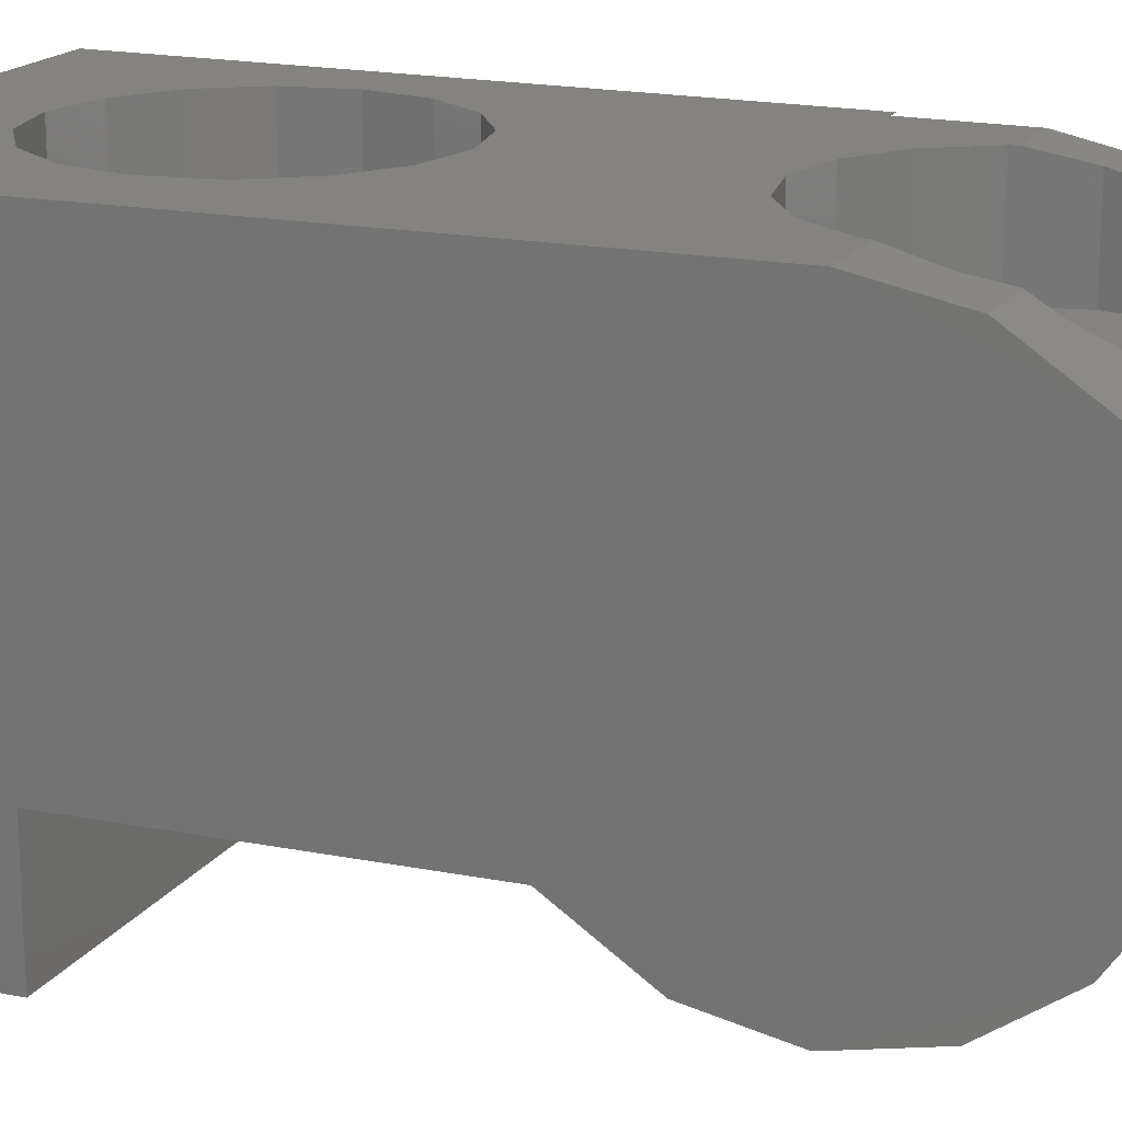
<metadata>
{"format":"stl","ext":"stl","renderer":"f3d","projection":"perspective","resolution":1024,"background":"white","views":[{"elev":17.9,"azim":-66.7,"up":"+Z"}]}
</metadata>
<code>
# stl→obj: 407 verts, 804 faces
v -0.7456 0.2696 -0.24
v -0.7344 0 0
v -0.7344 0 0.36
v -0.16 0.96 0.2
v -0.4 0.96 0.2
v -0.16 1.12 0.2
v -0.16 0.32 0.2
v -0.4 0.48 0.2
v -0.16 0.48 0.2
v -0.64 0.96 -0.12
v -0.64 0.96 -0.28
v -0.64 1.12 -0.28
v -0.16 1.12 -0.28
v -0.16 0.96 -0.28
v -0.16 0.96 -0.12
v -0.06 0.8 -0.24
v -0.06 0.368 -0.152
v -0.06 0.308 -0.24
v -0.06 1.12 0.36
v -0.06 0.368 0.152
v -0.06 0.4 0
v -0.06 0.28 0.28
v -0.06 0.164 0.36
v -0.08 0.164 0.36
v -0.08 0.08485 0.08485
v -0.08 0.28 0.28
v -0.3088 0.092 -0.2216
v -0.5696 0.0896 -0.222
v -0.5736 0.084 -0.2232
v -0.492 0.1416 -0.1884
v -0.3088 0.12 -0.12
v -0.3088 0.142 -0.1884
v -0.6217 0.01185 0.2
v -0.6217 0.01185 0.36
v -0.6241 0 0.36
v -0.6217 -0.1718 0.2
v -0.6287 -0.1368 0.3312
v -0.6217 -0.1718 0.3071
v -0.4918 -0.3017 0.2
v -0.5128 -0.2877 0.2
v -0.4918 -0.3017 0.1797
v -0.3082 -0.3017 0.2
v -0.3082 -0.3017 0.1797
v -0.2872 -0.2877 0.2
v -0.16 -0.08 0.2
v -0.1713 -0.1368 0.3312
v -0.16 -0.08 0.3432
v -0.1783 0.01185 0.2
v -0.1759 0 0.36
v -0.1783 0.01185 0.36
v -0.4 0.16 0.36
v -0.3088 0.142 0.2
v -0.3082 0.1417 0.36
v -0.7212 -0.3312 0.1368
v -0.08 -0.3312 0.1368
v -0.4 -0.32 0.1531
v -0.64 -0.08 0.3432
v -0.7292 -0.1368 0.3312
v -0.5697 -0.2497 0.2536
v -0.7244 -0.252 0.252
v -0.5663 -0.252 0.252
v -0.08 -0.1368 0.3312
v -0.1783 -0.1718 0.3071
v -0.08 -0.252 0.252
v -0.2303 -0.2497 0.2536
v -0.2337 -0.252 0.252
v -0.08 0 0.36
v -0.2303 0.0897 0.36
v -0.5697 0.0897 0.36
v -0.16 0.96 0.36
v -0.4 0.96 0.36
v -0.16 0.72 0.36
v -0.64 0.96 0.36
v -0.78 1.12 0.36
v -0.64 0.72 0.36
v -0.5736 -0.24 0.2
v -0.5697 -0.2497 0.2
v -0.1783 -0.1718 0.2
v -0.2303 -0.2497 0.2
v -0.3088 0 0.12
v -0.3088 -0.12 0.12
v -0.3088 -0.24 0.2
v -0.3088 0.12 0
v -0.3088 0.12 0.12
v -0.3082 0.4983 0.2
v -0.2303 0.5503 0.2
v -0.1783 0.6282 0.2
v -0.16 0.72 0.2
v -0.64 0.72 0.2
v -0.6217 0.6282 0.2
v -0.64 0.48 0.2
v -0.5697 0.5503 0.2
v -0.4918 0.4983 0.2
v -0.4918 0.9417 0.2
v -0.64 0.96 0.2
v -0.5697 0.8897 0.2
v -0.6217 0.8118 0.2
v -0.1783 0.8118 0.2
v -0.2303 0.8897 0.2
v -0.3082 0.9417 0.2
v -0.5736 0 0
v -0.5736 -0.24 0
v -0.5736 -0.2217 -0.09184
v -0.5736 -0.1697 -0.1697
v -0.5736 -0.09184 -0.2217
v -0.5736 0 -0.24
v -0.3088 -0 0.12
v -0.3088 -0.04592 0.1109
v -0.3088 -0.08485 0.08485
v -0.3088 -0.1109 0.04592
v -0.3088 -0.12 -0
v -0.3088 0.1109 0.04592
v -0.3088 0.08485 0.08485
v -0.3088 0.04592 0.1109
v -0.3088 0 -0.12
v -0.3088 0.04592 -0.1109
v -0.3088 0.08485 -0.08485
v -0.3088 0.1109 -0.04592
v -0.3082 0.9417 0.36
v -0.2303 0.8897 0.36
v -0.1783 0.8118 0.36
v -0.6217 0.8118 0.36
v -0.5697 0.8897 0.36
v -0.4918 0.9417 0.36
v -0.64 0.48 0.36
v -0.4 0.48 0.36
v -0.4918 0.4983 0.36
v -0.5697 0.5503 0.36
v -0.6217 0.6282 0.36
v -0.16 0.48 0.36
v -0.1783 0.6282 0.36
v -0.2303 0.5503 0.36
v -0.3082 0.4983 0.36
v -0.62 0.28 -0.24
v -0.628 0.28 -0.24
v -0.596 0.368 -0.24
v -0.228 0.368 -0.24
v -0.228 0.496 -0.24
v -0.6799 0.07772 -0.3436
v -0.74 0.1368 -0.3312
v -0.6703 0.1368 -0.3312
v -0.6315 0.2696 -0.24
v -0.596 0.496 -0.24
v -0.7672 0.8 -0.24
v -0.54 0.552 -0.24
v -0.284 0.552 -0.24
v -0.548 -0.1368 -0.3312
v -0.7292 -0.1368 -0.3312
v -0.692 -0.088 -0.3415
v -0.28 -0.224 -0.2712
v -0.2929 -0.1368 -0.3312
v -0.276 -0.1368 -0.3312
v -0.08 -0.252 -0.252
v -0.7244 -0.252 -0.252
v -0.412 -0.2267 -0.2694
v -0.324 -0.032 -0.3533
v -0.336 -0.028 -0.3541
v -0.304 -0.012 -0.3575
v -0.08 -0.1368 -0.3312
v -0.132 -0.088 -0.3415
v -0.1441 0.07772 -0.3436
v -0.1537 0.1368 -0.3312
v -0.08 0.1368 -0.3312
v -0.5 -0.032 -0.3533
v -0.52 -0.012 -0.3575
v -0.488 -0.028 -0.3541
v -0.7672 0.8 -0.44
v -0.728 0.964 -0.44
v -0.668 0.916 -0.44
v -0.728 1 -0.44
v -0.78 1.12 -0.44
v -0.728 1.084 -0.44
v -0.096 1 -0.44
v -0.096 1.084 -0.44
v -0.06 1.12 -0.44
v -0.06 0.8 -0.44
v -0.156 0.916 -0.44
v -0.096 0.964 -0.44
v -0.516 -0.224 -0.2712
v -0.5016 -0.1368 -0.3312
v -0.4831 -0.1751 -0.3049
v -0.412 -0.1203 -0.3347
v -0.4559 -0.09156 -0.3407
v -0.3681 -0.09156 -0.3407
v -0.308 -0.224 -0.2712
v -0.3409 -0.1751 -0.3049
v -0.3224 -0.1368 -0.3312
v -0.72 -0.36 0
v -0.7212 -0.3312 -0.1368
v -0.7344 0 -0.36
v -0.64 1.12 0.2
v -0.64 0.32 0.2
v -0.08 0.368 -0.152
v -0.08 0.308 -0.24
v -0.08 0.4 0
v -0.08 0.368 0.152
v -0.08 0.04592 0.1109
v -0.08 0 0.12
v -0.08 -0.04592 0.1109
v -0.08 -0.08485 0.08485
v -0.08 -0.1109 0.04592
v -0.08 -0.36 0
v -0.08 -0.12 0
v -0.08 -0.3312 -0.1368
v -0.08 -0.1109 -0.04592
v -0.08 -0.08485 -0.08485
v -0.08 -0.04592 -0.1109
v -0.08 0 -0.36
v -0.08 0 -0.12
v -0.08 0.04592 -0.1109
v -0.08 0.2696 -0.24
v -0.08 0.08485 -0.08485
v -0.08 0.1109 -0.04592
v -0.08 0.12 0
v -0.08 0.1109 0.04592
v -0.3088 -0.24 0
v -0.3088 0 -0.24
v -0.4 0.16 -0.176
v -0.5736 0.084 0.2
v -0.3088 -0.12 0
v -0.64 -0.08 0.2
v -0.4 -0.32 0.2
v -0.2303 0.0897 0.2
v -0.4918 0.1417 0.36
v -0.16 0.32 -0.12
v -0.64 0.32 -0.12
v -0.08 -0 0.12
v -0.08 -0.12 -0
v -0.3088 -0.1109 -0.04592
v -0.3088 -0.08485 -0.08485
v -0.3088 -0.04592 -0.1109
v -0.3088 -0.2217 -0.09184
v -0.3088 -0.1697 -0.1697
v -0.3088 -0.09184 -0.2217
v -0.196 0.28 -0.24
v -0.204 0.28 -0.24
v -0.1925 0.2696 -0.24
v -0.688 0 -0.36
v -0.256 0.436 -0.24
v -0.568 0.436 -0.24
v -0.568 0.456 -0.24
v -0.256 0.456 -0.24
v -0.256 0.472 -0.24
v -0.568 0.472 -0.24
v -0.568 0.492 -0.24
v -0.256 0.492 -0.24
v -0.256 0.4 -0.24
v -0.568 0.4 -0.24
v -0.568 0.42 -0.24
v -0.256 0.42 -0.24
v -0.516 0.332 -0.24
v -0.536 0.348 -0.24
v -0.288 0.348 -0.24
v -0.308 0.332 -0.24
v -0.556 0.364 -0.24
v -0.568 0.38 -0.24
v -0.256 0.38 -0.24
v -0.268 0.364 -0.24
v -0.548 0.512 -0.24
v -0.528 0.528 -0.24
v -0.296 0.528 -0.24
v -0.276 0.512 -0.24
v -0.548 -0.108 -0.3373
v -0.524 -0.088 -0.3415
v -0.5311 -0.1368 -0.3312
v -0.544 -0.072 -0.3448
v -0.516 -0.052 -0.349
v -0.476 -0.012 -0.3575
v -0.476 -0.028 -0.3541
v -0.508 -0.04 -0.3516
v -0.536 -0.032 -0.3533
v -0.528 -0.016 -0.3566
v -0.54 -0.048 -0.3499
v -0.544 -0.224 -0.2712
v -0.368 -0.028 -0.3541
v -0.456 -0.028 -0.3541
v -0.456 -0.012 -0.3575
v -0.368 -0.012 -0.3575
v -0.348 -0.028 -0.3541
v -0.348 -0.012 -0.3575
v -0.136 0 -0.36
v -0.3 -0.088 -0.3415
v -0.276 -0.108 -0.3373
v -0.28 -0.072 -0.3448
v -0.308 -0.052 -0.349
v -0.296 -0.016 -0.3566
v -0.316 -0.04 -0.3516
v -0.288 -0.032 -0.3533
v -0.284 -0.048 -0.3499
v -0.576 0.976 -0.44
v -0.536 0.852 -0.44
v -0.288 0.852 -0.44
v -0.248 0.976 -0.44
v -0.4017 -0.1662 -0.311
v -0.412 -0.152 -0.3208
v -0.3954 -0.1466 -0.3245
v -0.3728 -0.1648 -0.312
v -0.4223 -0.1662 -0.311
v -0.412 -0.1933 -0.2924
v -0.336 -0.052 -0.349
v -0.3802 -0.1368 -0.3312
v -0.4306 -0.1776 -0.3031
v -0.4438 -0.1368 -0.3312
v -0.4421 -0.1422 -0.3275
v -0.488 -0.052 -0.349
v -0.4512 -0.1648 -0.312
v -0.4286 -0.1466 -0.3245
v -0.4316 -0.1368 -0.3312
v -0.4362 -0.1186 -0.335
v -0.412 -0.1345 -0.3317
v -0.412 -0.1368 -0.3312
v -0.3819 -0.1422 -0.3275
v -0.3934 -0.1776 -0.3031
v -0.3924 -0.1368 -0.3312
v -0.3878 -0.1186 -0.335
v -0.536 0.316 -0.24
v -0.548 0.28 -0.24
v -0.596 0.28 -0.24
v -0.576 0.348 -0.24
v -0.528 0.28 -0.24
v -0.52 0.308 -0.24
v -0.304 0.308 -0.24
v -0.296 0.28 -0.24
v -0.288 0.316 -0.24
v -0.248 0.348 -0.24
v -0.228 0.28 -0.24
v -0.276 0.28 -0.24
v -0.3027 0.9663 -0.44
v -0.28 0.984 -0.44
v -0.308 0.884 -0.44
v -0.3202 0.9017 -0.44
v -0.668 0.952 -0.44
v -0.58 1.012 -0.44
v -0.516 0.884 -0.44
v -0.544 0.984 -0.44
v -0.5213 0.9663 -0.44
v -0.5038 0.9017 -0.44
v -0.156 0.952 -0.44
v -0.244 1.012 -0.44
v -0.412 0 -0.36
v -0.548 0 -0.36
v -0.536 0.008 -0.3583
v -0.276 0 -0.36
v -0.436 0.012 -0.3575
v -0.424 0.012 -0.3575
v -0.288 0.008 -0.3583
v -0.6409 0.1368 -0.3312
v -0.6359 0.152 -0.3208
v -0.183 0.1368 -0.3312
v -0.188 0.152 -0.3208
v -0.4 0.012 -0.3575
v -0.388 0.012 -0.3575
v -0.5111 0.2696 -0.24
v -0.496 0.26 -0.2466
v -0.5518 0.26 -0.2466
v -0.5239 0.1368 -0.3312
v -0.5758 0.1368 -0.3312
v -0.5735 0.1488 -0.323
v -0.661 -0.01804 -0.3562
v -0.664 -0.072 -0.3448
v -0.163 -0.01804 -0.3562
v -0.164 0 -0.36
v -0.2481 0.1368 -0.3312
v -0.3001 0.1368 -0.3312
v -0.2504 0.1488 -0.3229
v -0.2721 0.26 -0.2466
v -0.328 0.26 -0.2466
v -0.3129 0.2696 -0.24
v -0.348 0.26 -0.2466
v -0.476 0.26 -0.2466
v -0.6323 0.1631 -0.3132
v -0.6079 0.26 -0.2466
v -0.1916 0.1631 -0.3132
v -0.216 0.26 -0.2466
v -0.568 -0.048 -0.3499
v -0.6368 -0.016 -0.3566
v -0.6175 -0.00764 -0.3584
v -0.256 -0.048 -0.3499
v -0.2054 -0.0086 -0.3582
v -0.1872 -0.016 -0.3566
v -0.564 -0.032 -0.3533
v -0.6099 0 -0.36
v -0.556 -0.012 -0.3575
v -0.268 -0.012 -0.3575
v -0.214 0 -0.36
v -0.248 -0.1 -0.339
v -0.252 -0.068 -0.3457
v -0.16 -0.072 -0.3448
v -0.576 -0.1 -0.339
v -0.572 -0.068 -0.3457
v -0.328 0.224 -0.2713
v -0.26 -0.032 -0.3533
v -0.6599 0 -0.36
v -0.516 0.012 -0.3575
v -0.308 0.012 -0.3575
v -0.6525 0.07608 -0.344
v -0.424 0.112 -0.3364
v -0.436 0.1 -0.339
v -0.388 0.1 -0.339
v -0.4 0.112 -0.3364
v -0.1714 0.07608 -0.344
v -0.476 0.24 -0.2603
v -0.496 0.224 -0.2713
v -0.348 0.24 -0.2603
v -0.22 0.0112 -0.3576
v -0.6039 0.0112 -0.3576
v -0.1917 0.1631 -0.3132
f 1 2 3
f 4 5 6
f 7 8 9
f 10 11 12
f 13 14 15
f 16 17 18
f 19 20 21
f 19 22 20
f 19 23 22
f 24 25 26
f 27 28 29
f 30 28 27
f 27 31 32
f 33 34 35
f 36 37 38
f 39 40 41
f 42 43 44
f 45 46 47
f 48 49 50
f 51 52 53
f 54 55 56
f 56 41 54
f 43 56 55
f 44 43 55
f 41 40 54
f 57 58 37
f 37 58 38
f 59 60 61
f 62 47 46
f 62 46 63
f 64 65 66
f 67 68 50
f 67 50 49
f 35 34 3
f 34 69 3
f 70 19 71
f 70 72 19
f 73 74 75
f 76 77 40
f 78 44 79
f 80 81 82
f 83 84 52
f 8 85 9
f 85 86 9
f 86 87 9
f 87 88 9
f 89 90 91
f 90 92 91
f 92 93 91
f 93 8 91
f 5 94 95
f 94 96 95
f 96 97 95
f 97 89 95
f 88 98 4
f 98 99 4
f 99 100 4
f 100 5 4
f 101 102 103
f 101 103 104
f 101 104 105
f 101 105 106
f 107 108 81
f 108 109 81
f 109 110 81
f 110 111 81
f 83 112 84
f 112 113 84
f 113 114 84
f 114 107 84
f 115 116 31
f 116 117 31
f 117 118 31
f 118 83 31
f 70 71 119
f 70 119 120
f 70 120 121
f 70 121 72
f 73 75 122
f 73 122 123
f 73 123 124
f 73 124 71
f 125 126 127
f 125 127 128
f 125 128 129
f 125 129 75
f 130 72 131
f 130 131 132
f 130 132 133
f 130 133 126
f 134 135 136
f 137 138 16
f 139 140 141
f 142 1 135
f 143 144 145
f 1 136 135
f 138 146 16
f 147 148 149
f 150 151 152
f 153 154 155
f 154 148 147
f 156 157 158
f 159 152 160
f 161 162 163
f 164 165 166
f 167 168 169
f 170 171 172
f 173 174 175
f 176 177 178
f 179 180 181
f 182 183 184
f 185 186 187
f 167 144 74
f 167 74 171
f 1 3 74
f 1 74 144
f 60 58 3
f 60 3 2
f 188 54 60
f 188 60 2
f 154 189 188
f 154 188 2
f 190 148 154
f 190 154 2
f 1 140 190
f 1 190 2
f 5 95 191
f 5 191 6
f 7 192 91
f 7 91 8
f 12 191 95
f 12 95 10
f 15 4 6
f 15 6 13
f 171 74 191
f 171 191 12
f 74 19 6
f 74 6 191
f 19 175 13
f 19 13 6
f 175 171 12
f 175 12 13
f 175 19 16
f 175 16 176
f 16 19 21
f 16 21 17
f 18 17 193
f 18 193 194
f 17 21 195
f 17 195 193
f 21 20 196
f 21 196 195
f 20 22 26
f 20 26 196
f 22 23 24
f 22 24 26
f 197 25 24
f 197 24 67
f 198 197 67
f 198 67 62
f 199 198 62
f 199 62 64
f 200 199 64
f 200 64 55
f 201 200 55
f 201 55 202
f 203 201 202
f 203 202 204
f 205 203 204
f 205 204 153
f 206 205 153
f 206 153 159
f 207 206 159
f 207 159 208
f 209 207 208
f 209 208 163
f 210 209 163
f 210 163 211
f 212 210 211
f 212 211 194
f 213 212 194
f 213 194 193
f 214 213 193
f 214 193 195
f 215 214 195
f 215 195 196
f 25 215 196
f 25 196 26
f 76 82 216
f 76 216 102
f 217 27 29
f 217 29 106
f 218 30 27
f 218 27 32
f 219 76 102
f 219 102 101
f 106 29 219
f 106 219 101
f 82 81 220
f 82 220 216
f 80 82 52
f 80 52 84
f 83 52 32
f 83 32 31
f 115 31 27
f 115 27 217
f 221 76 219
f 221 219 33
f 77 76 221
f 77 221 36
f 222 76 40
f 222 40 39
f 42 82 76
f 42 76 222
f 78 82 42
f 78 42 44
f 48 82 78
f 48 78 45
f 52 82 48
f 52 48 223
f 30 218 51
f 30 51 224
f 28 30 224
f 28 224 69
f 219 29 28
f 219 28 69
f 69 34 33
f 69 33 219
f 221 33 35
f 221 35 57
f 36 221 57
f 36 57 37
f 77 36 38
f 77 38 59
f 40 77 59
f 40 59 61
f 41 56 222
f 41 222 39
f 56 43 42
f 56 42 222
f 65 79 44
f 65 44 66
f 78 79 65
f 78 65 63
f 45 78 63
f 45 63 46
f 49 48 45
f 49 45 47
f 68 223 48
f 68 48 50
f 53 52 223
f 53 223 68
f 51 218 32
f 51 32 52
f 54 40 61
f 54 61 60
f 55 64 66
f 55 66 44
f 54 188 202
f 54 202 55
f 188 189 204
f 188 204 202
f 189 154 153
f 189 153 204
f 58 57 35
f 58 35 3
f 60 59 38
f 60 38 58
f 67 49 47
f 67 47 62
f 62 63 65
f 62 65 64
f 126 51 53
f 126 53 24
f 24 53 68
f 24 68 67
f 3 69 224
f 3 224 125
f 126 125 224
f 126 224 51
f 19 74 73
f 19 73 71
f 19 72 130
f 19 130 23
f 23 130 126
f 23 126 24
f 74 3 125
f 74 125 75
f 88 72 121
f 88 121 98
f 98 121 120
f 98 120 99
f 99 120 119
f 99 119 100
f 100 119 71
f 100 71 5
f 5 71 124
f 5 124 94
f 94 124 123
f 94 123 96
f 96 123 122
f 96 122 97
f 97 122 75
f 97 75 89
f 89 75 129
f 89 129 90
f 90 129 128
f 90 128 92
f 92 128 127
f 92 127 93
f 93 127 126
f 93 126 8
f 8 126 133
f 8 133 85
f 85 133 132
f 85 132 86
f 86 132 131
f 86 131 87
f 87 131 72
f 87 72 88
f 192 7 225
f 192 225 226
f 95 192 226
f 95 226 10
f 7 4 15
f 7 15 225
f 225 15 10
f 225 10 226
f 10 15 14
f 10 14 11
f 14 13 12
f 14 12 11
f 83 214 215
f 83 215 112
f 112 215 25
f 112 25 113
f 113 25 197
f 113 197 114
f 114 197 227
f 114 227 107
f 107 227 199
f 107 199 108
f 108 199 200
f 108 200 109
f 109 200 201
f 109 201 110
f 110 201 228
f 110 228 111
f 111 228 205
f 111 205 229
f 229 205 206
f 229 206 230
f 230 206 207
f 230 207 231
f 231 207 209
f 231 209 115
f 115 209 210
f 115 210 116
f 116 210 212
f 116 212 117
f 117 212 213
f 117 213 118
f 118 213 214
f 118 214 83
f 102 216 232
f 102 232 103
f 103 232 233
f 103 233 104
f 104 233 234
f 104 234 105
f 105 234 217
f 105 217 106
f 115 217 234
f 115 234 231
f 231 234 233
f 231 233 230
f 230 233 232
f 230 232 229
f 229 232 216
f 229 216 220
f 235 236 137
f 235 137 194
f 211 237 235
f 211 235 194
f 16 18 194
f 16 194 137
f 139 238 190
f 139 190 140
f 237 211 163
f 237 163 162
f 140 1 142
f 140 142 141
f 16 146 145
f 16 145 144
f 239 240 241
f 239 241 242
f 243 244 245
f 243 245 246
f 247 248 249
f 247 249 250
f 251 252 253
f 251 253 254
f 255 256 257
f 255 257 258
f 1 144 143
f 1 143 136
f 259 260 261
f 259 261 262
f 147 263 264
f 147 264 265
f 148 190 238
f 148 238 149
f 264 263 266
f 264 266 267
f 166 165 268
f 166 268 269
f 270 267 271
f 270 271 272
f 267 266 273
f 267 273 271
f 185 150 153
f 185 153 155
f 152 159 153
f 152 153 150
f 147 265 274
f 147 274 154
f 154 274 179
f 154 179 155
f 275 276 277
f 275 277 278
f 157 279 280
f 157 280 158
f 208 281 161
f 208 161 163
f 160 281 208
f 160 208 159
f 151 282 283
f 151 283 152
f 165 164 270
f 165 270 272
f 284 283 282
f 284 282 285
f 158 286 287
f 158 287 156
f 288 285 287
f 288 287 286
f 289 284 285
f 289 285 288
f 144 167 176
f 144 176 16
f 169 290 291
f 169 291 167
f 171 170 168
f 171 168 167
f 167 291 292
f 167 292 176
f 172 171 175
f 172 175 174
f 292 293 177
f 292 177 176
f 175 176 178
f 175 178 173
f 294 295 296
f 294 296 297
f 298 295 294
f 298 294 299
f 184 300 187
f 184 187 301
f 302 155 179
f 302 179 181
f 180 303 304
f 180 304 181
f 305 300 184
f 305 184 183
f 183 303 180
f 183 180 305
f 298 306 307
f 298 307 295
f 308 309 310
f 308 310 311
f 312 301 187
f 312 187 186
f 313 186 185
f 313 185 155
f 311 314 296
f 311 296 295
f 311 295 307
f 311 307 308
f 310 315 314
f 310 314 311
f 316 317 318
f 316 318 319
f 320 321 322
f 320 322 323
f 324 325 326
f 324 326 327
f 328 329 330
f 328 330 331
f 332 170 172
f 332 172 333
f 334 335 336
f 334 336 337
f 174 173 338
f 174 338 339
f 174 339 333
f 174 333 172
f 328 336 335
f 328 335 329
f 334 337 331
f 334 331 330
f 340 341 342
f 286 158 343
f 158 280 343
f 268 165 341
f 340 344 345
f 343 340 346
f 347 141 348
f 162 349 350
f 278 277 340
f 340 345 351
f 340 351 352
f 272 341 165
f 262 261 146
f 243 246 138
f 242 243 138
f 239 242 138
f 180 265 305
f 151 187 300
f 353 320 323
f 354 355 353
f 356 357 358
f 149 359 360
f 361 362 281
f 363 364 365
f 366 367 368
f 369 370 368
f 142 134 318
f 142 135 134
f 371 142 372
f 373 374 237
f 367 369 368
f 237 326 236
f 353 317 320
f 237 236 235
f 305 269 276
f 240 143 241
f 136 249 248
f 241 143 244
f 259 145 260
f 244 143 245
f 319 256 255
f 250 239 138
f 300 275 279
f 137 257 247
f 356 358 355
f 375 376 377
f 378 379 380
f 375 359 376
f 381 382 383
f 383 382 341
f 384 343 385
f 386 387 388
f 389 360 390
f 378 380 361
f 391 367 366
f 392 384 385
f 292 330 329
f 291 335 334
f 377 393 382
f 379 385 362
f 349 363 350
f 357 347 348
f 394 344 340
f 394 340 342
f 277 268 341
f 277 341 340
f 343 280 278
f 343 278 340
f 340 352 395
f 340 395 346
f 347 396 139
f 347 139 141
f 357 348 371
f 357 371 358
f 387 283 284
f 387 284 378
f 356 397 398
f 356 398 357
f 150 185 187
f 150 187 151
f 180 179 274
f 180 274 265
f 399 400 364
f 399 364 363
f 373 350 363
f 373 363 365
f 161 401 349
f 161 349 162
f 371 348 141
f 371 141 142
f 250 249 240
f 250 240 239
f 242 241 244
f 242 244 243
f 245 259 262
f 245 262 246
f 257 256 248
f 257 248 247
f 321 251 254
f 321 254 322
f 252 255 258
f 252 258 253
f 260 145 146
f 260 146 261
f 160 388 361
f 160 361 281
f 142 318 317
f 142 317 353
f 372 142 353
f 372 353 355
f 162 350 373
f 162 373 237
f 370 354 353
f 370 353 368
f 327 326 237
f 327 237 368
f 323 327 368
f 323 368 353
f 368 237 374
f 368 374 366
f 266 263 390
f 266 390 375
f 273 266 375
f 273 375 381
f 271 273 381
f 271 381 383
f 263 147 389
f 263 389 390
f 393 238 139
f 393 139 396
f 149 238 393
f 149 393 359
f 149 360 389
f 149 389 147
f 272 271 383
f 272 383 341
f 270 164 305
f 270 305 267
f 264 267 305
f 264 305 265
f 344 398 397
f 344 397 345
f 166 269 305
f 166 305 164
f 276 269 268
f 276 268 277
f 305 276 275
f 305 275 300
f 143 240 249
f 143 249 136
f 245 143 145
f 245 145 259
f 136 248 256
f 136 256 319
f 134 136 319
f 134 319 318
f 402 403 354
f 402 354 370
f 391 403 402
f 391 402 404
f 317 316 321
f 317 321 320
f 319 255 252
f 319 252 316
f 316 252 251
f 316 251 321
f 386 152 283
f 386 283 387
f 146 138 246
f 146 246 262
f 250 138 137
f 250 137 247
f 253 258 325
f 253 325 324
f 378 284 289
f 378 289 392
f 386 388 160
f 386 160 152
f 257 137 325
f 257 325 258
f 392 289 288
f 392 288 384
f 322 324 327
f 322 327 323
f 367 391 404
f 367 404 369
f 300 279 157
f 300 157 156
f 362 401 161
f 362 161 281
f 400 399 352
f 400 352 351
f 275 278 280
f 275 280 279
f 300 156 287
f 300 287 285
f 384 288 286
f 384 286 343
f 325 137 236
f 325 236 326
f 300 285 282
f 300 282 151
f 324 322 254
f 324 254 253
f 355 354 403
f 355 403 356
f 343 346 405
f 343 405 385
f 382 381 375
f 382 375 377
f 382 406 342
f 382 342 341
f 388 387 378
f 388 378 361
f 363 395 352
f 363 352 399
f 346 395 363
f 346 363 405
f 375 390 360
f 375 360 359
f 357 398 344
f 357 344 394
f 357 394 342
f 357 342 406
f 351 345 397
f 351 397 400
f 378 392 385
f 378 385 379
f 364 356 403
f 364 403 391
f 397 356 364
f 397 364 400
f 365 364 391
f 365 391 366
f 404 402 370
f 404 370 369
f 329 339 293
f 329 293 292
f 293 339 338
f 293 338 177
f 173 178 177
f 173 177 338
f 291 334 330
f 291 330 292
f 339 329 335
f 339 335 333
f 290 333 335
f 290 335 291
f 169 168 170
f 169 170 332
f 332 333 290
f 332 290 169
f 337 336 328
f 337 328 331
f 299 294 313
f 299 313 155
f 301 312 296
f 301 296 314
f 155 302 298
f 155 298 299
f 314 315 184
f 314 184 301
f 303 183 309
f 303 309 308
f 308 307 304
f 308 304 303
f 181 306 298
f 181 298 302
f 310 182 184
f 310 184 315
f 313 294 297
f 313 297 186
f 312 186 297
f 312 297 296
f 181 304 307
f 181 307 306
f 310 309 183
f 310 183 182
f 407 365 366
f 407 366 374
f 405 363 349
f 405 349 401
f 376 359 393
f 376 393 377
f 396 406 382
f 396 382 393
f 347 357 406
f 347 406 396
f 371 372 355
f 371 355 358
f 385 405 401
f 385 401 362
f 362 361 380
f 362 380 379

</code>
